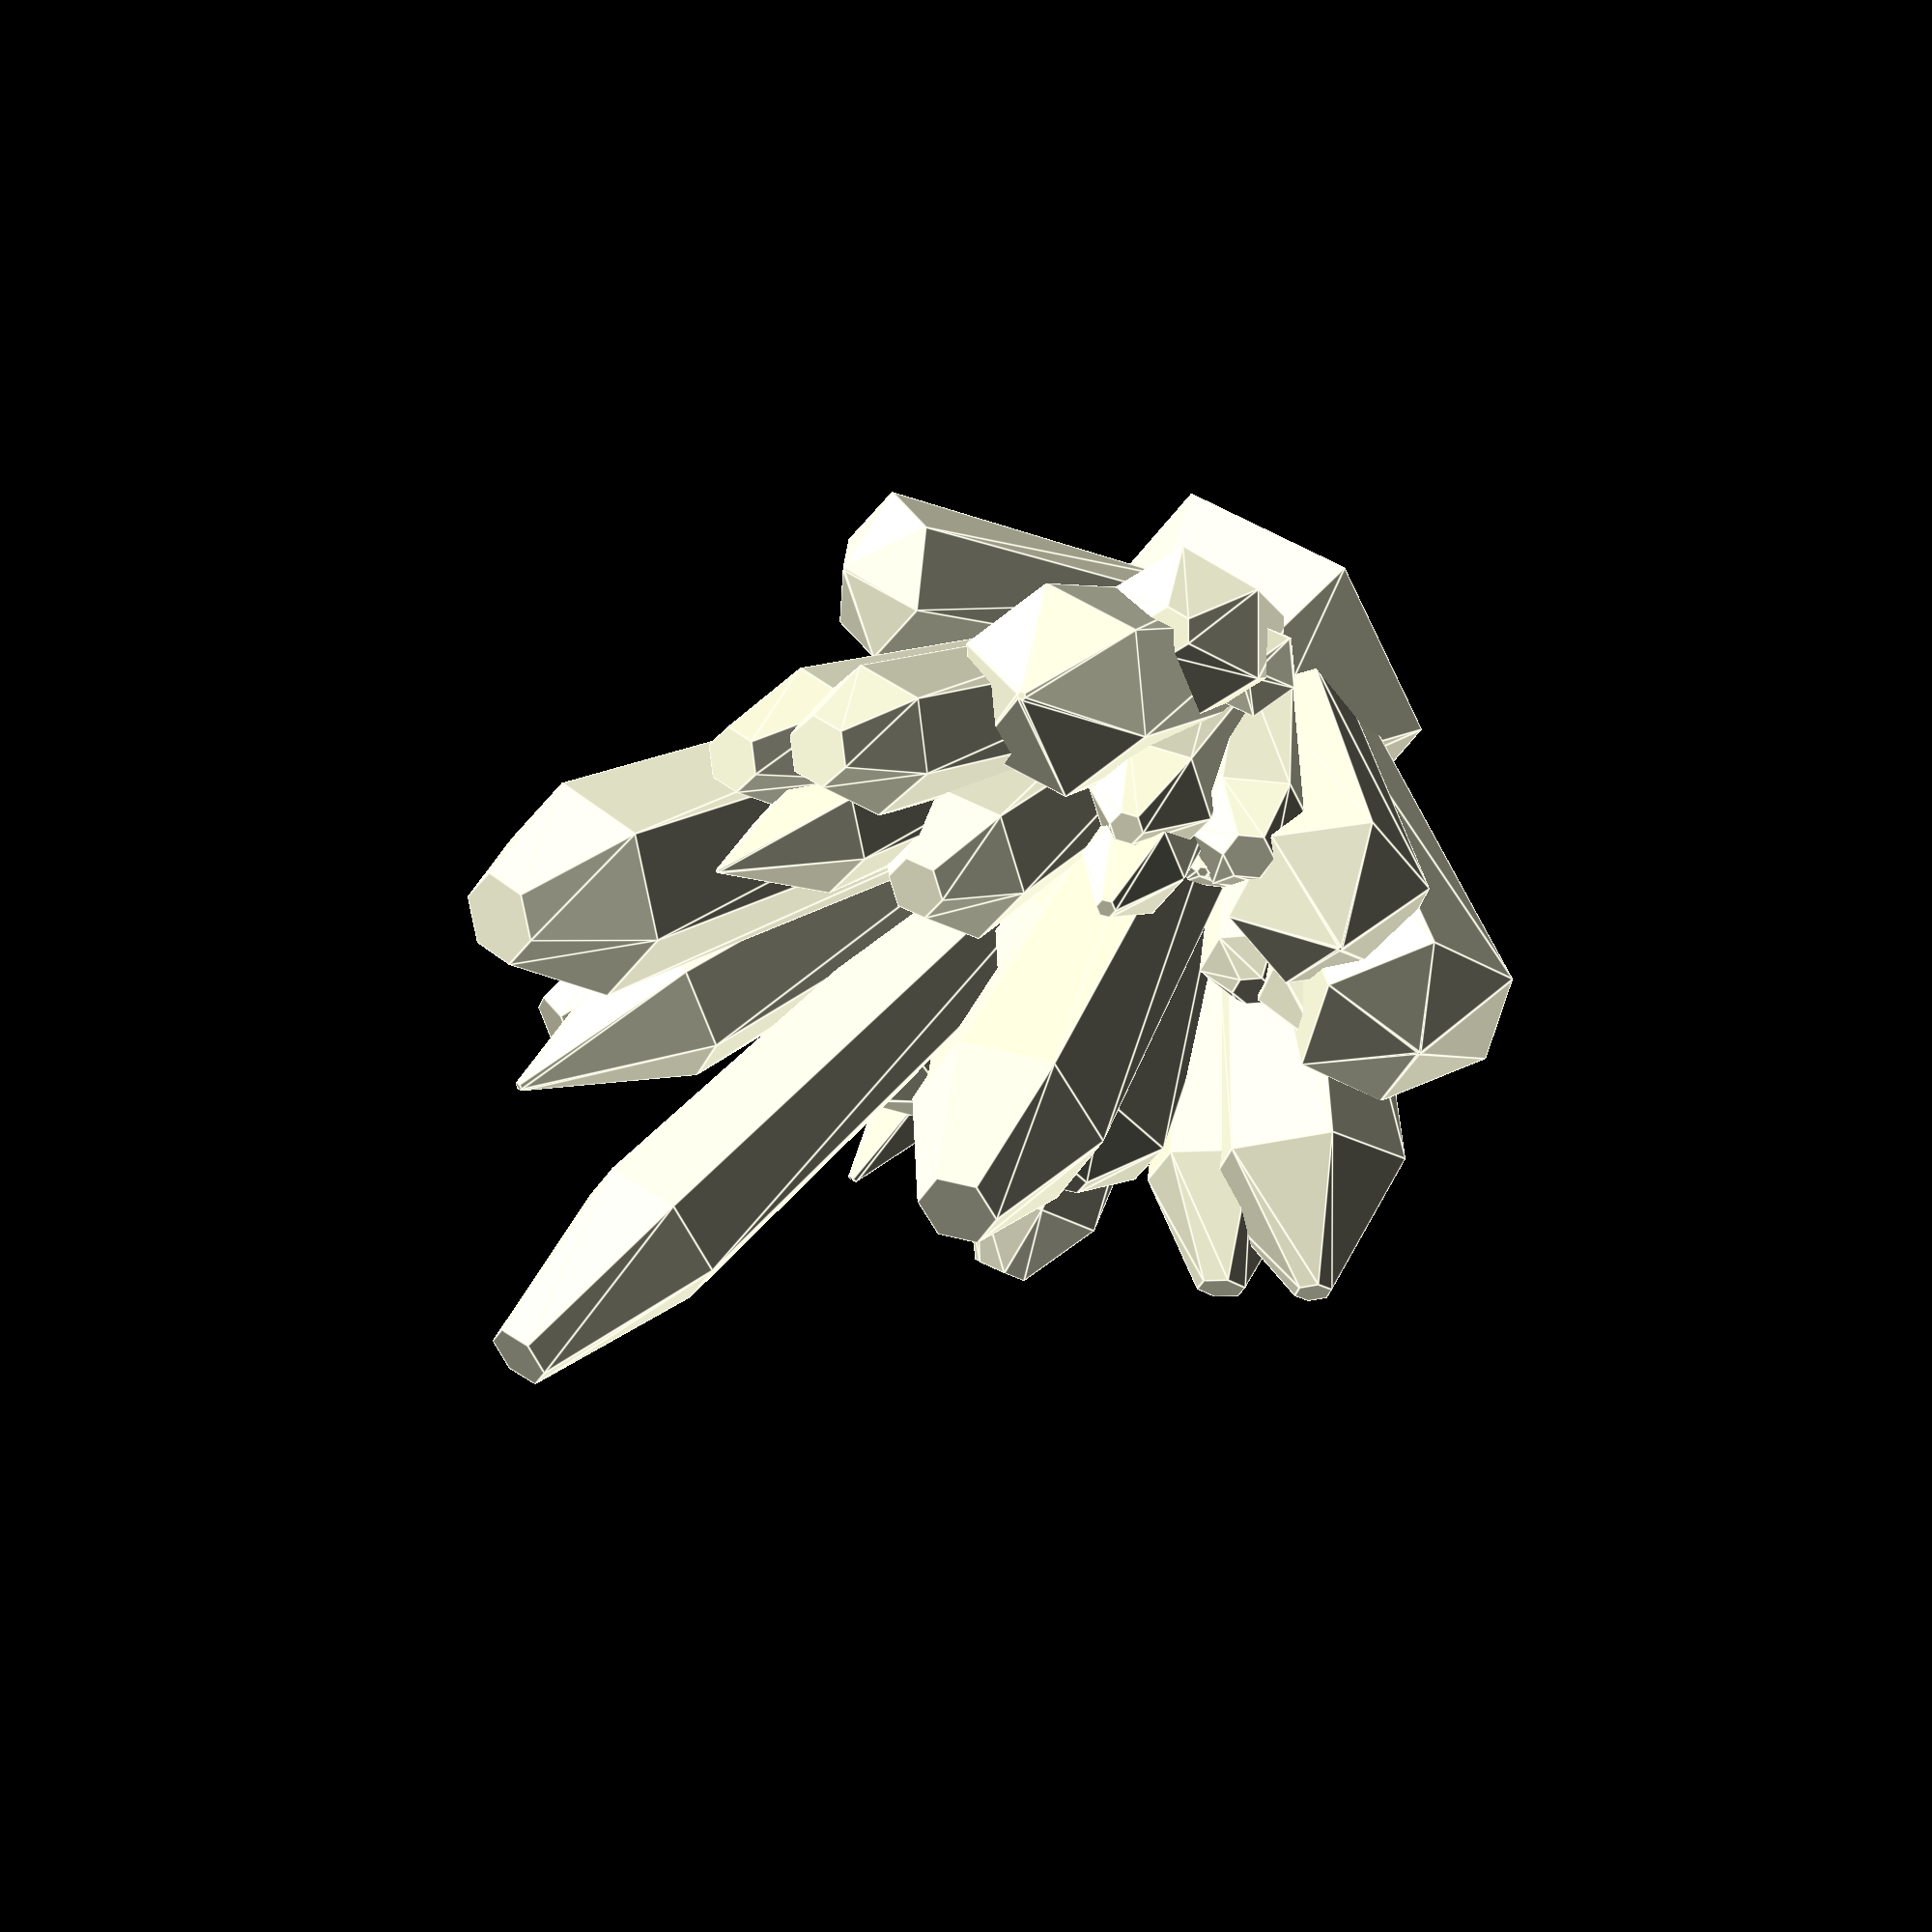
<openscad>
/*

Random crystal generator for Thingiverse Customizer

Fernando Jerez 2016

*/

// This is only to force Customizer create many files. Changes doesn´t matter. Just click CREATE THING
part = "one"; // [one:Crystal #1, two:Crystal #2, three:Crystal #3, four:Crystal #4,five:Crystal #5,six:Crystal #6,seven:Crystal #7,eight:Crystal #8,nine:Crystal #9,ten:Crystal #10]

crystalrock();
 



module crystalrock(){
    union(){
        semisphere(5,$fn=6);
        for(i=[1:50]){
            angleX = 45;
            angleY = 45;
            g1=rands(-angleX,angleX,1)[0];
            g2=rands(-angleY,angleY,1)[0];
        
            lados=6;//round(rands(4,8,1)[0]);
            radio1=rands(1,2,1)[0];
            radio2=rands(1.1,1.6,1)[0]*radio1;
            radio3 = rands(0,0.5,1)[0]*radio2;
            altura=radio1*rands(1,2,1)[0]*5*(0.5+pow((abs(cos(g1)*cos(g2))),4));
            pico=rands(0.1,0.3,1)[0]*altura;    
        
            rotate([g1,g2,0])
            translate([0,0,3])
            crystal(lados,radio1,radio2,radio3,altura,pico);
        }
    }
}




module crystal(lados,radio1,radio2,radio3,altura,pico){
    cylinder(r1=radio1,r2=radio2,h=altura,$fn=lados);
    translate([0,0,altura])
    cylinder(r1=radio2,r2=radio3,h=pico,$fn=lados);
    
}

module semisphere(r){
    difference(){
        sphere(r); 
        translate([0,0,-r]) cube([2*r,2*r,2*r],center = true);
    }
}
</openscad>
<views>
elev=138.9 azim=59.8 roll=143.5 proj=o view=edges
</views>
